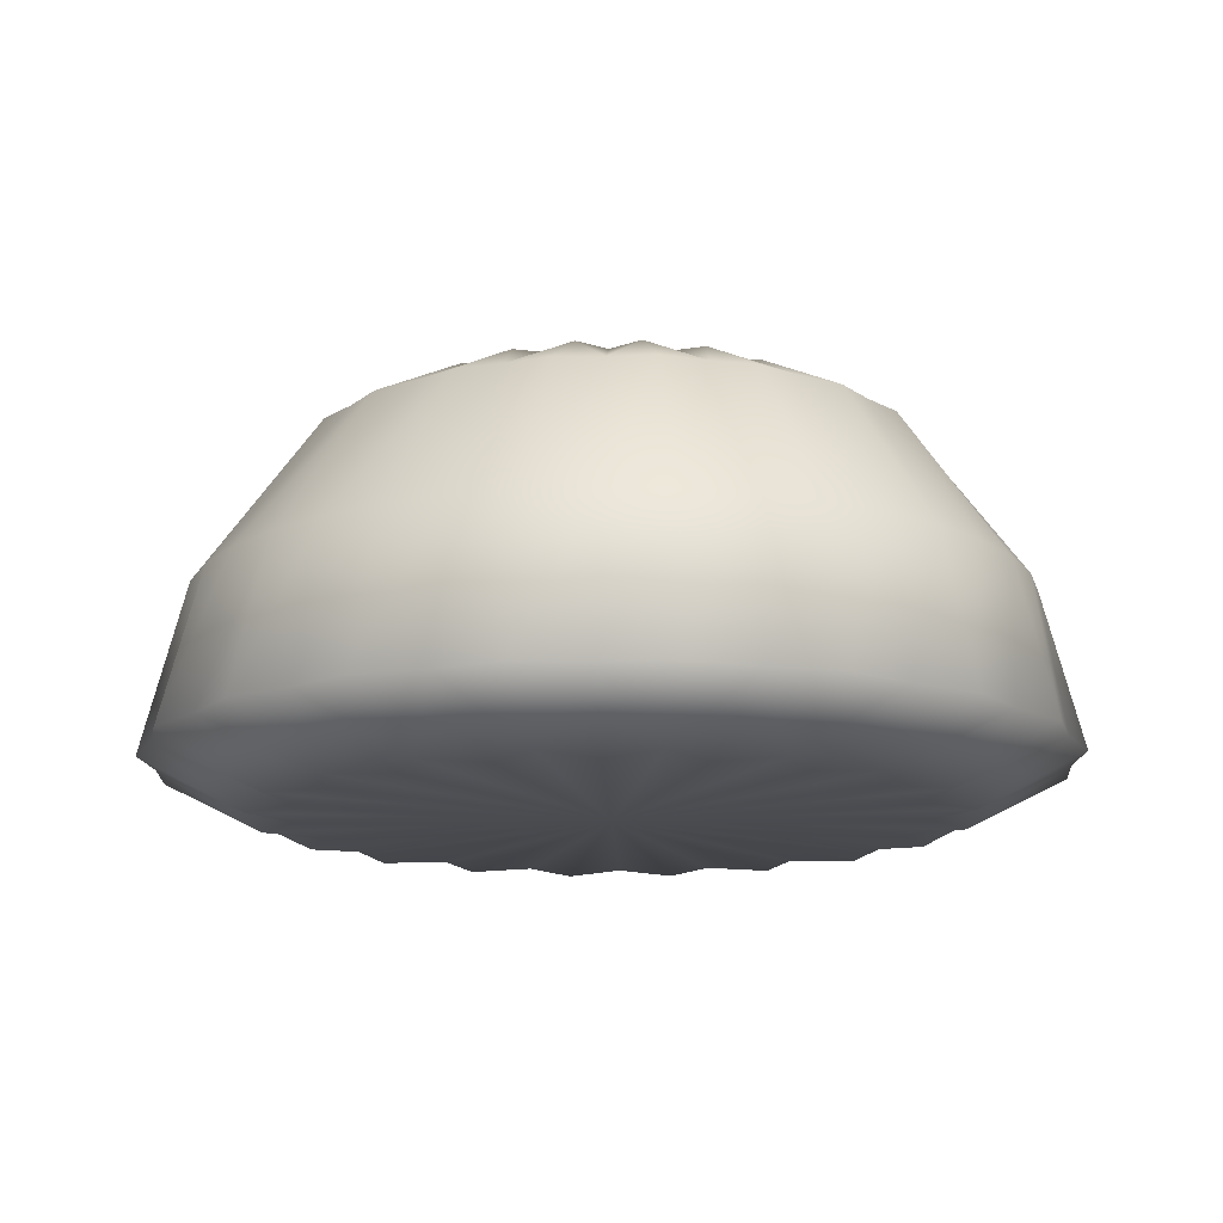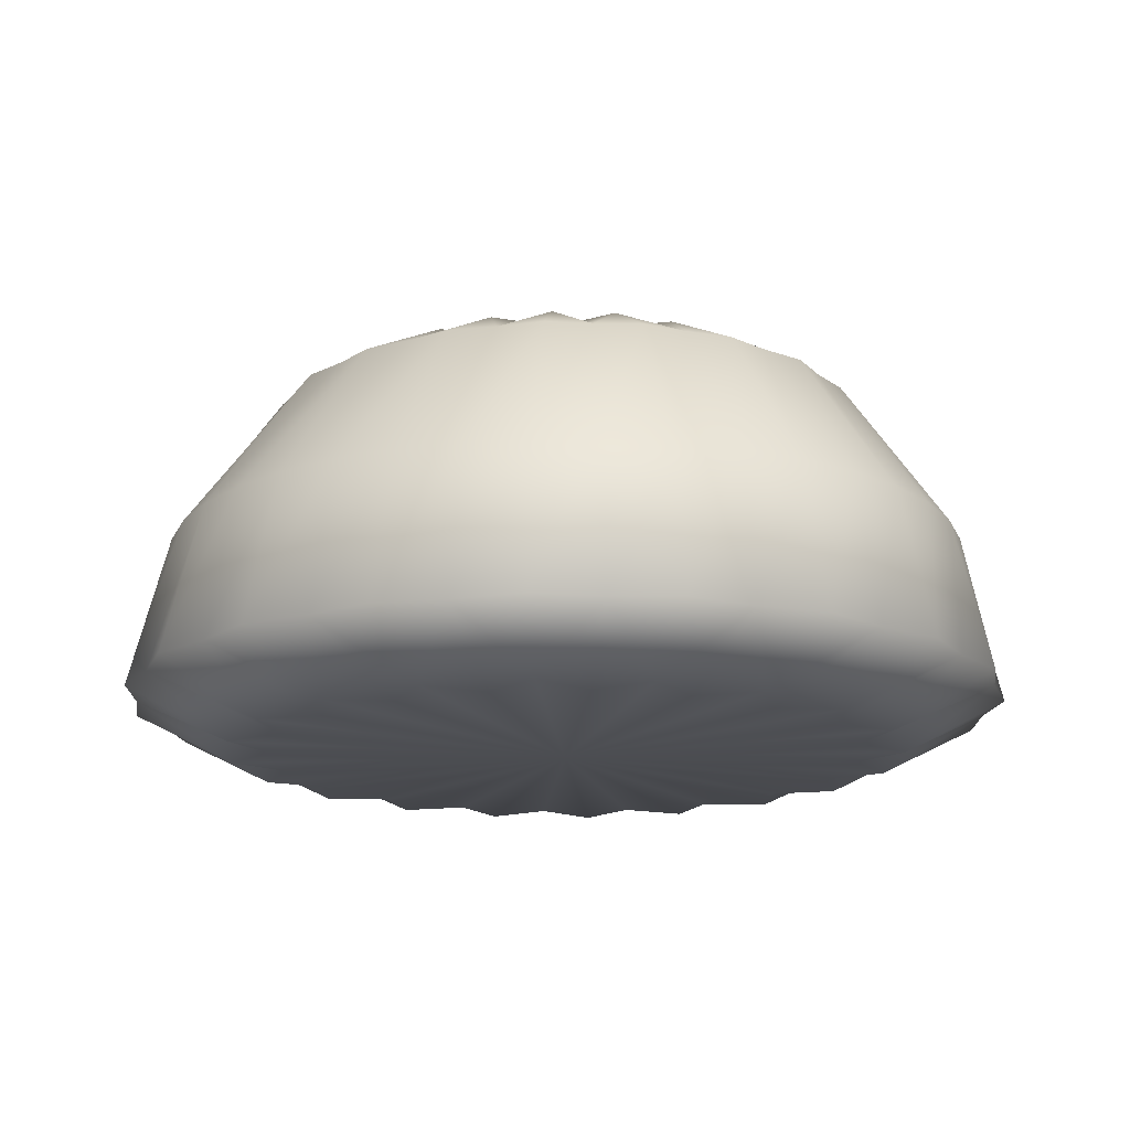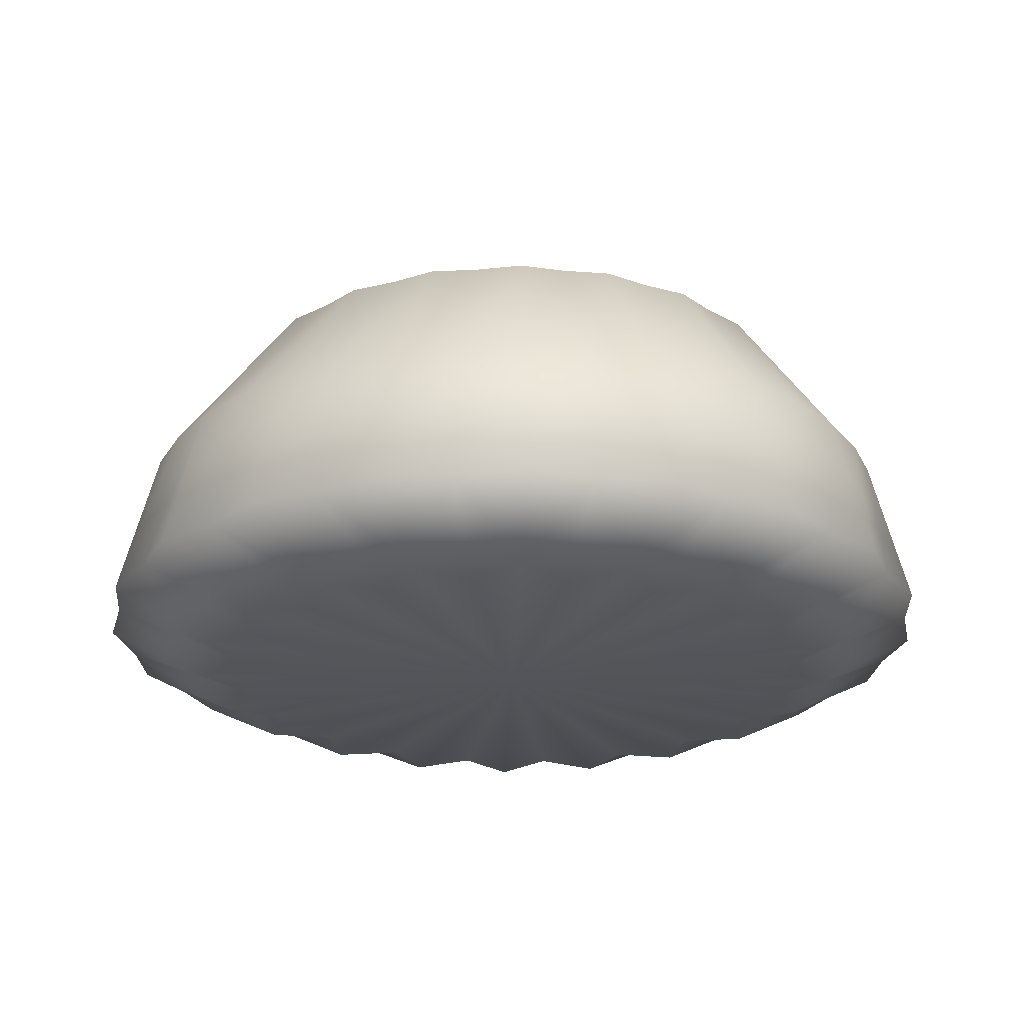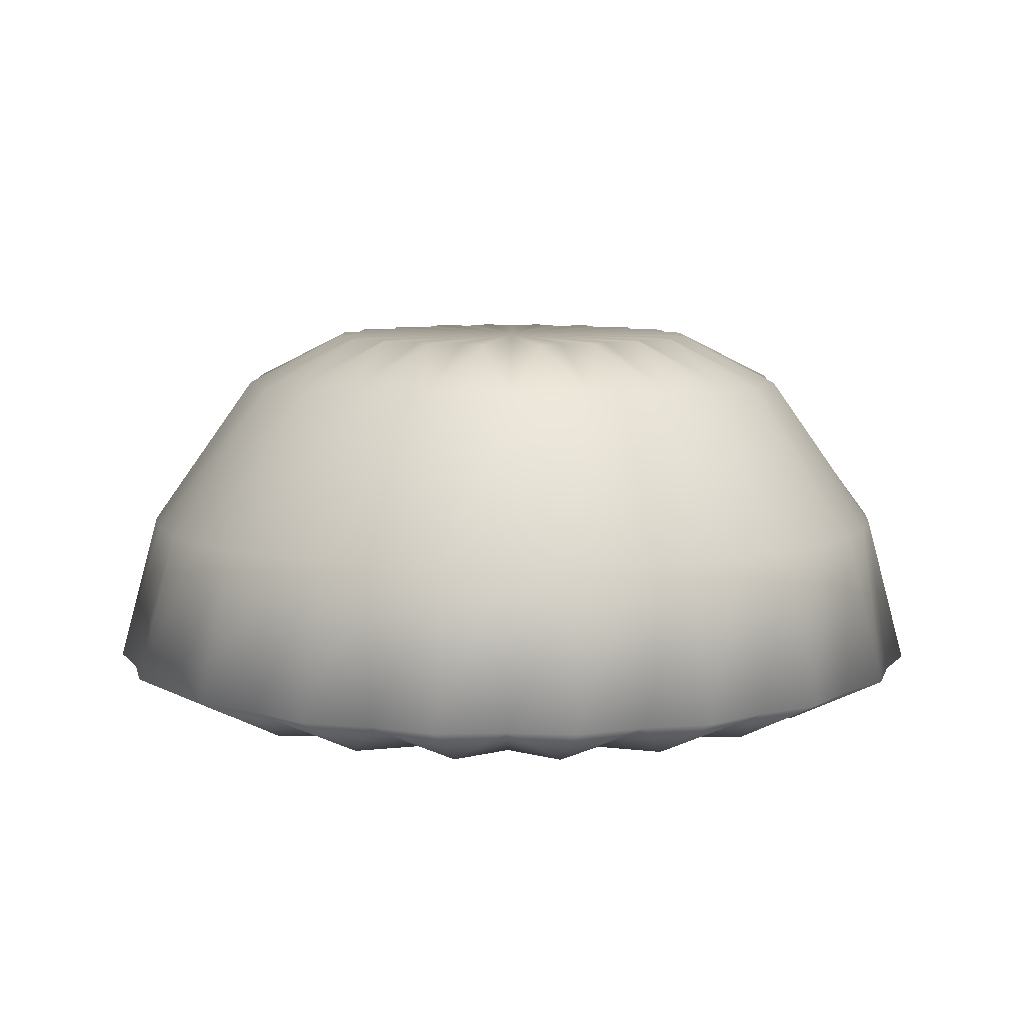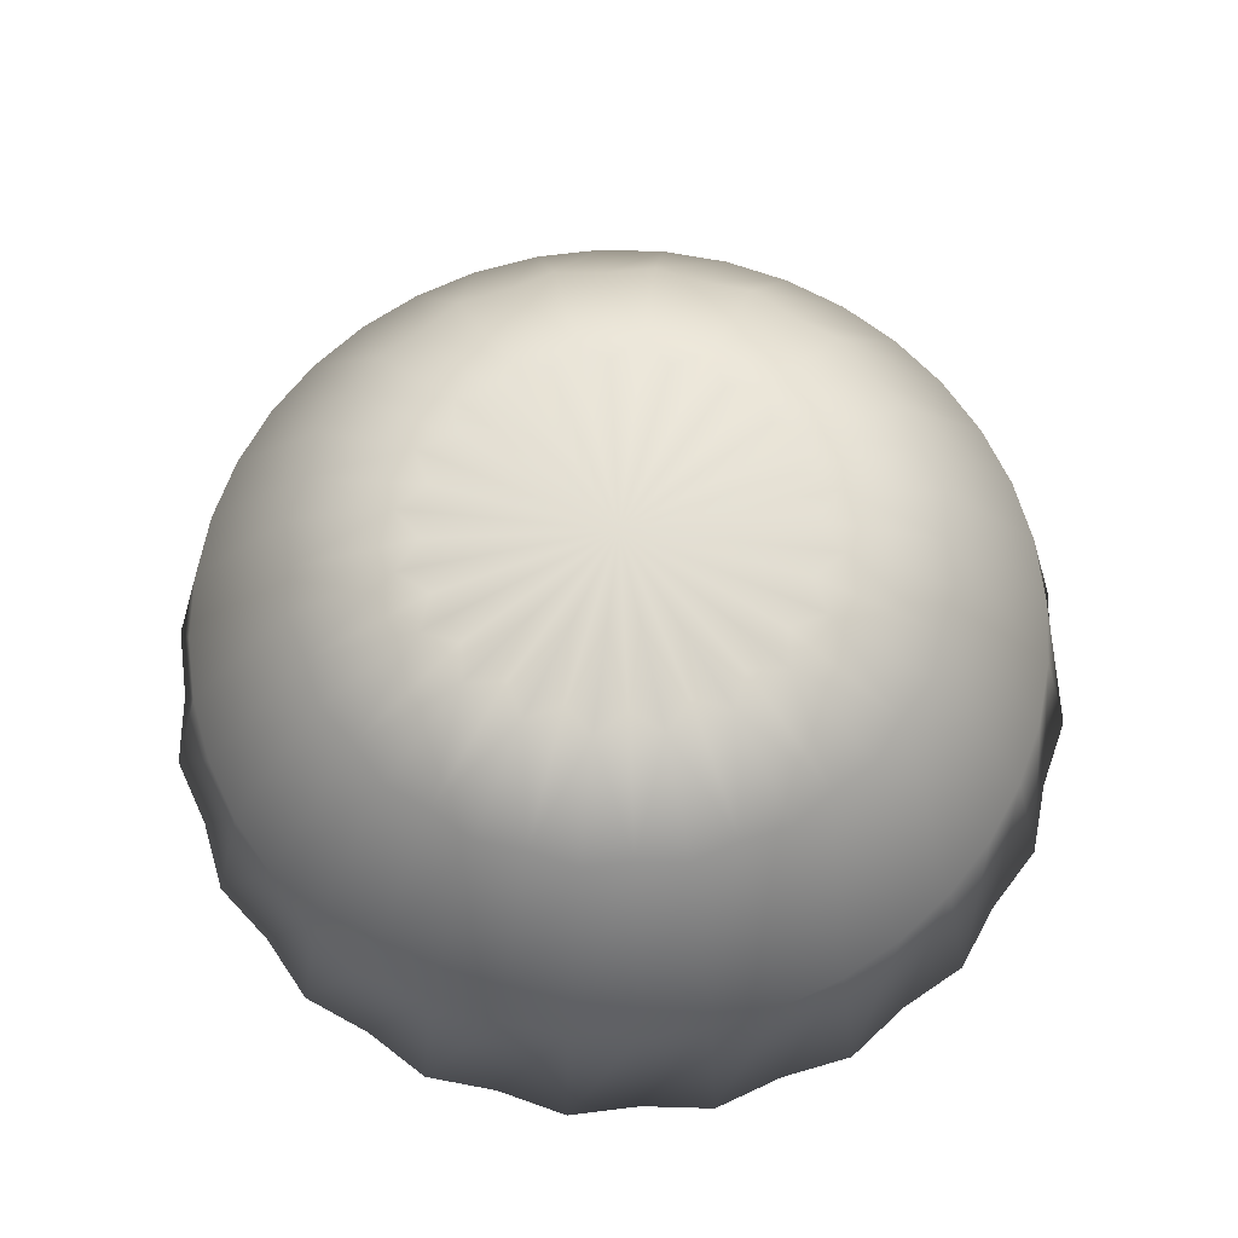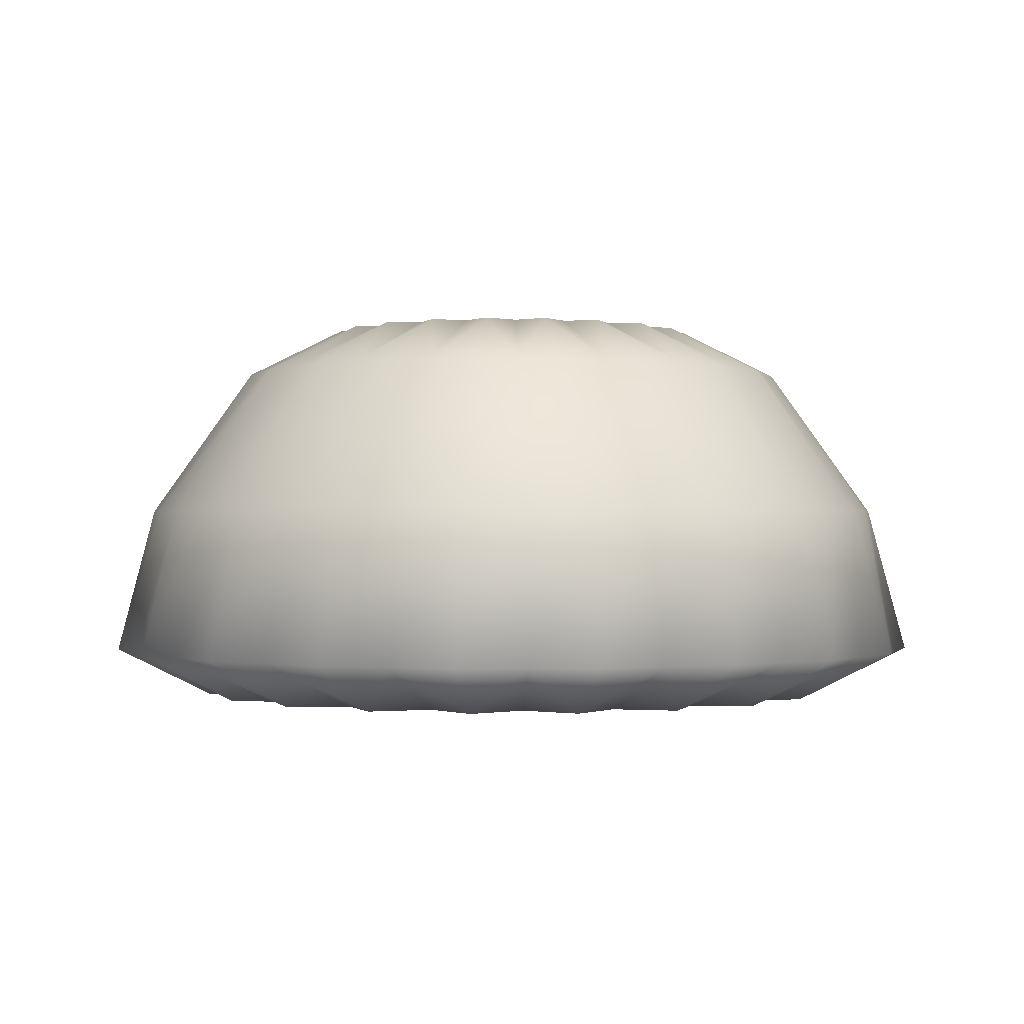
<metadata>
{"format":"obj","ext":"obj","renderer":"f3d","projection":"perspective","resolution":1024,"background":"white","views":[{"elev":-14.5,"azim":-124.4,"up":"+Y"},{"elev":-16.2,"azim":-148.6,"up":"+Y"},{"elev":-24.0,"azim":7.4,"up":"+Y"},{"elev":8.1,"azim":-107.2,"up":"+Y"},{"elev":67.5,"azim":177.3,"up":"+Y"},{"elev":-0.6,"azim":123.9,"up":"+Y"}]}
</metadata>
<code>
g default
v -1.58 -3.843 -0.4848
v -1.673 -3.843 -0.6667
v -1.817 -3.843 -0.8111
v -2 -3.843 -0.9038
v -2.202 -3.843 -0.9358
v -2.404 -3.843 -0.9038
v -2.587 -3.843 -0.8111
v -2.732 -3.843 -0.6667
v -2.825 -3.843 -0.4848
v -2.857 -3.843 -0.283
v -2.825 -3.843 -0.08134
v -2.732 -3.843 0.1006
v -2.587 -3.843 0.245
v -2.404 -3.843 0.3377
v -2.202 -3.843 0.3697
v -2 -3.843 0.3377
v -1.817 -3.843 0.245
v -1.673 -3.843 0.1006
v -1.58 -3.843 -0.08134
v -1.548 -3.843 -0.283
v -1.778 -3.382 -0.4175
v -1.842 -3.382 -0.5388
v -1.94 -3.382 -0.635
v -2.064 -3.382 -0.6968
v -2.202 -3.382 -0.7181
v -2.34 -3.382 -0.6968
v -2.464 -3.382 -0.635
v -2.563 -3.382 -0.5388
v -2.626 -3.382 -0.4175
v -2.648 -3.382 -0.283
v -2.626 -3.382 -0.1486
v -2.563 -3.382 -0.02731
v -2.464 -3.382 0.06895
v -2.34 -3.382 0.1307
v -2.202 -3.382 0.152
v -2.064 -3.382 0.1307
v -1.94 -3.382 0.06895
v -1.842 -3.382 -0.02731
v -1.778 -3.382 -0.1486
v -1.756 -3.382 -0.283
v -2.202 -3.92 -0.283
v -2.202 -3.305 -0.283
v -2.307 -3.843 0.3778
v -2.202 -3.613 0.3243
v -2.273 -3.382 0.1558
v -2.097 -3.843 0.3778
v -2.012 -3.613 0.2946
v -2.131 -3.382 0.1558
v -1.898 -3.843 0.3131
v -1.841 -3.613 0.2083
v -1.995 -3.382 0.1128
v -1.728 -3.843 0.19
v -1.705 -3.613 0.07393
v -1.88 -3.382 0.03113
v -1.604 -3.843 0.02069
v -1.618 -3.613 -0.09537
v -1.797 -3.382 -0.08133
v -1.54 -3.843 -0.1784
v -1.588 -3.613 -0.283
v -1.752 -3.382 -0.2135
v -1.54 -3.843 -0.3877
v -1.752 -3.382 -0.3526
v -1.772 -3.92 -0.4227
v -1.837 -3.92 -0.5486
v -1.937 -3.92 -0.6486
v -2.063 -3.92 -0.7127
v -2.202 -3.92 -0.7349
v -2.342 -3.92 -0.7127
v -2.468 -3.92 -0.6486
v -2.568 -3.92 -0.5486
v -2.632 -3.92 -0.4227
v -2.654 -3.92 -0.283
v -2.632 -3.92 -0.1434
v -2.568 -3.92 -0.01748
v -2.468 -3.92 0.08247
v -2.342 -3.92 0.1466
v -2.202 -3.92 0.1688
v -2.063 -3.92 0.1466
v -1.937 -3.92 0.08247
v -1.837 -3.92 -0.01748
v -1.772 -3.92 -0.1434
v -1.75 -3.92 -0.283
v -1.989 -3.305 -0.4332
v -1.951 -3.305 -0.362
v -2.047 -3.305 -0.4897
v -2.121 -3.305 -0.526
v -2.202 -3.305 -0.5385
v -2.284 -3.305 -0.526
v -2.357 -3.305 -0.4897
v -2.415 -3.305 -0.4332
v -2.453 -3.305 -0.362
v -2.466 -3.305 -0.283
v -2.453 -3.305 -0.2041
v -2.415 -3.305 -0.1329
v -2.357 -3.305 -0.07635
v -2.284 -3.305 -0.04006
v -2.202 -3.305 -0.02755
v -2.121 -3.305 -0.04006
v -2.047 -3.305 -0.07635
v -1.989 -3.305 -0.1329
v -1.951 -3.305 -0.2041
v -1.939 -3.305 -0.283
v -1.604 -3.843 -0.5868
v -1.705 -3.613 -0.64
v -1.797 -3.382 -0.4848
v -1.618 -3.613 -0.4707
v -1.728 -3.843 -0.7561
v -1.841 -3.613 -0.7744
v -1.88 -3.382 -0.5972
v -1.898 -3.843 -0.8792
v -2.012 -3.613 -0.8607
v -1.995 -3.382 -0.6789
v -2.097 -3.843 -0.9439
v -2.202 -3.613 -0.8904
v -2.131 -3.382 -0.7219
v -2.307 -3.843 -0.9439
v -2.392 -3.613 -0.8607
v -2.273 -3.382 -0.7219
v -2.507 -3.843 -0.8792
v -2.563 -3.613 -0.7744
v -2.409 -3.382 -0.6789
v -2.676 -3.843 -0.7561
v -2.699 -3.613 -0.64
v -2.524 -3.382 -0.5972
v -2.8 -3.843 -0.5868
v -2.786 -3.613 -0.4707
v -2.608 -3.382 -0.4848
v -2.865 -3.843 -0.3877
v -2.816 -3.613 -0.283
v -2.652 -3.382 -0.3526
v -2.865 -3.843 -0.1784
v -2.786 -3.613 -0.09537
v -2.652 -3.382 -0.2135
v -2.8 -3.843 0.02069
v -2.699 -3.613 0.07393
v -2.608 -3.382 -0.08133
v -2.676 -3.843 0.19
v -2.563 -3.613 0.2083
v -2.524 -3.382 0.03113
v -2.507 -3.843 0.3131
v -2.392 -3.613 0.2946
v -2.409 -3.382 0.1128
v -1.655 -3.613 -0.5587
v -1.768 -3.613 -0.7125
v -1.923 -3.613 -0.8241
v -2.106 -3.613 -0.8829
v -2.298 -3.613 -0.8829
v -2.481 -3.613 -0.8241
v -2.636 -3.613 -0.7125
v -2.749 -3.613 -0.5587
v -2.809 -3.613 -0.378
v -2.809 -3.613 -0.188
v -2.749 -3.613 -0.007345
v -2.636 -3.613 0.1464
v -2.481 -3.613 0.258
v -2.298 -3.613 0.3168
v -2.106 -3.613 0.3168
v -1.923 -3.613 0.258
v -1.768 -3.613 0.1464
v -1.655 -3.613 -0.007345
v -1.596 -3.613 -0.188
v -1.596 -3.613 -0.378
v -1.741 -3.92 -0.5179
v -1.836 -3.92 -0.6488
v -1.967 -3.92 -0.7439
v -2.121 -3.92 -0.7939
v -2.283 -3.92 -0.7939
v -2.437 -3.92 -0.7439
v -2.568 -3.92 -0.6488
v -2.663 -3.92 -0.5179
v -2.713 -3.92 -0.364
v -2.713 -3.92 -0.2021
v -2.663 -3.92 -0.04823
v -2.568 -3.92 0.08269
v -2.437 -3.92 0.1778
v -2.283 -3.92 0.2278
v -2.121 -3.92 0.2278
v -1.967 -3.92 0.1778
v -1.836 -3.92 0.08269
v -1.741 -3.92 -0.04823
v -1.691 -3.92 -0.2021
v -1.691 -3.92 -0.364
v -1.933 -3.305 -0.4158
v -1.989 -3.305 -0.4899
v -2.065 -3.305 -0.5437
v -2.155 -3.305 -0.5719
v -2.249 -3.305 -0.5719
v -2.339 -3.305 -0.5437
v -2.416 -3.305 -0.4899
v -2.471 -3.305 -0.4158
v -2.5 -3.305 -0.3288
v -2.5 -3.305 -0.2373
v -2.471 -3.305 -0.1503
v -2.416 -3.305 -0.07623
v -2.339 -3.305 -0.02244
v -2.249 -3.305 0.005841
v -2.155 -3.305 0.005841
v -2.065 -3.305 -0.02244
v -1.989 -3.305 -0.07623
v -1.933 -3.305 -0.1503
v -1.904 -3.305 -0.2373
v -1.904 -3.305 -0.3288
g polySurface8 rightleg spongebob
f 1 103 143 106
f 103 2 104 143
f 143 104 22 105
f 106 143 105 21
f 2 107 144 104
f 107 3 108 144
f 144 108 23 109
f 104 144 109 22
f 3 110 145 108
f 110 4 111 145
f 145 111 24 112
f 108 145 112 23
f 4 113 146 111
f 113 5 114 146
f 146 114 25 115
f 111 146 115 24
f 5 116 147 114
f 116 6 117 147
f 147 117 26 118
f 114 147 118 25
f 6 119 148 117
f 119 7 120 148
f 148 120 27 121
f 117 148 121 26
f 7 122 149 120
f 122 8 123 149
f 149 123 28 124
f 120 149 124 27
f 8 125 150 123
f 125 9 126 150
f 150 126 29 127
f 123 150 127 28
f 9 128 151 126
f 128 10 129 151
f 151 129 30 130
f 126 151 130 29
f 10 131 152 129
f 131 11 132 152
f 152 132 31 133
f 129 152 133 30
f 11 134 153 132
f 134 12 135 153
f 153 135 32 136
f 132 153 136 31
f 12 137 154 135
f 137 13 138 154
f 154 138 33 139
f 135 154 139 32
f 13 140 155 138
f 140 14 141 155
f 155 141 34 142
f 138 155 142 33
f 14 43 156 141
f 43 15 44 156
f 156 44 35 45
f 141 156 45 34
f 15 46 157 44
f 46 16 47 157
f 157 47 36 48
f 44 157 48 35
f 16 49 158 47
f 49 17 50 158
f 158 50 37 51
f 47 158 51 36
f 17 52 159 50
f 52 18 53 159
f 159 53 38 54
f 50 159 54 37
f 18 55 160 53
f 55 19 56 160
f 160 56 39 57
f 53 160 57 38
f 19 58 161 56
f 58 20 59 161
f 161 59 40 60
f 56 161 60 39
f 20 61 162 59
f 61 1 106 162
f 162 106 21 62
f 59 162 62 40
f 2 103 163 64
f 1 63 163 103
f 41 64 163 63
f 3 107 164 65
f 2 64 164 107
f 41 65 164 64
f 4 110 165 66
f 3 65 165 110
f 41 66 165 65
f 5 113 166 67
f 4 66 166 113
f 41 67 166 66
f 6 116 167 68
f 5 67 167 116
f 41 68 167 67
f 7 119 168 69
f 6 68 168 119
f 41 69 168 68
f 8 122 169 70
f 7 69 169 122
f 41 70 169 69
f 9 125 170 71
f 8 70 170 125
f 41 71 170 70
f 10 128 171 72
f 9 71 171 128
f 41 72 171 71
f 11 131 172 73
f 10 72 172 131
f 41 73 172 72
f 12 134 173 74
f 11 73 173 134
f 41 74 173 73
f 13 137 174 75
f 12 74 174 137
f 41 75 174 74
f 14 140 175 76
f 13 75 175 140
f 41 76 175 75
f 15 43 176 77
f 14 76 176 43
f 41 77 176 76
f 16 46 177 78
f 15 77 177 46
f 41 78 177 77
f 17 49 178 79
f 16 78 178 49
f 41 79 178 78
f 18 52 179 80
f 17 79 179 52
f 41 80 179 79
f 19 55 180 81
f 18 80 180 55
f 41 81 180 80
f 20 58 181 82
f 19 81 181 58
f 41 82 181 81
f 1 61 182 63
f 20 82 182 61
f 41 63 182 82
f 21 105 183 84
f 22 83 183 105
f 42 84 183 83
f 22 109 184 83
f 23 85 184 109
f 42 83 184 85
f 23 112 185 85
f 24 86 185 112
f 42 85 185 86
f 24 115 186 86
f 25 87 186 115
f 42 86 186 87
f 25 118 187 87
f 26 88 187 118
f 42 87 187 88
f 26 121 188 88
f 27 89 188 121
f 42 88 188 89
f 27 124 189 89
f 28 90 189 124
f 42 89 189 90
f 28 127 190 90
f 29 91 190 127
f 42 90 190 91
f 29 130 191 91
f 30 92 191 130
f 42 91 191 92
f 30 133 192 92
f 31 93 192 133
f 42 92 192 93
f 31 136 193 93
f 32 94 193 136
f 42 93 193 94
f 32 139 194 94
f 33 95 194 139
f 42 94 194 95
f 33 142 195 95
f 34 96 195 142
f 42 95 195 96
f 34 45 196 96
f 35 97 196 45
f 42 96 196 97
f 35 48 197 97
f 36 98 197 48
f 42 97 197 98
f 36 51 198 98
f 37 99 198 51
f 42 98 198 99
f 37 54 199 99
f 38 100 199 54
f 42 99 199 100
f 38 57 200 100
f 39 101 200 57
f 42 100 200 101
f 39 60 201 101
f 40 102 201 60
f 42 101 201 102
f 40 62 202 102
f 21 84 202 62
f 42 102 202 84

</code>
